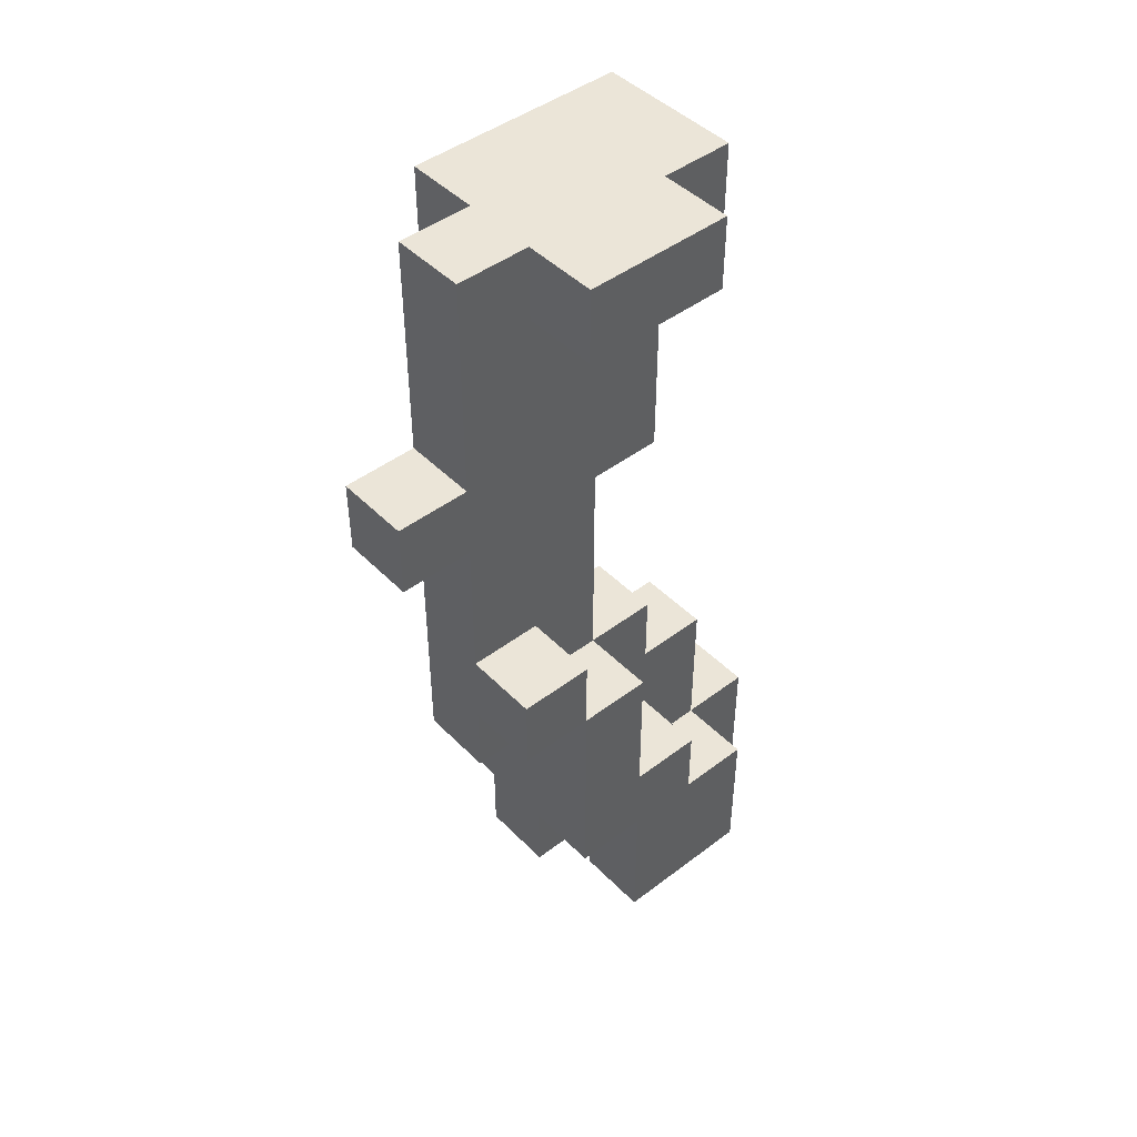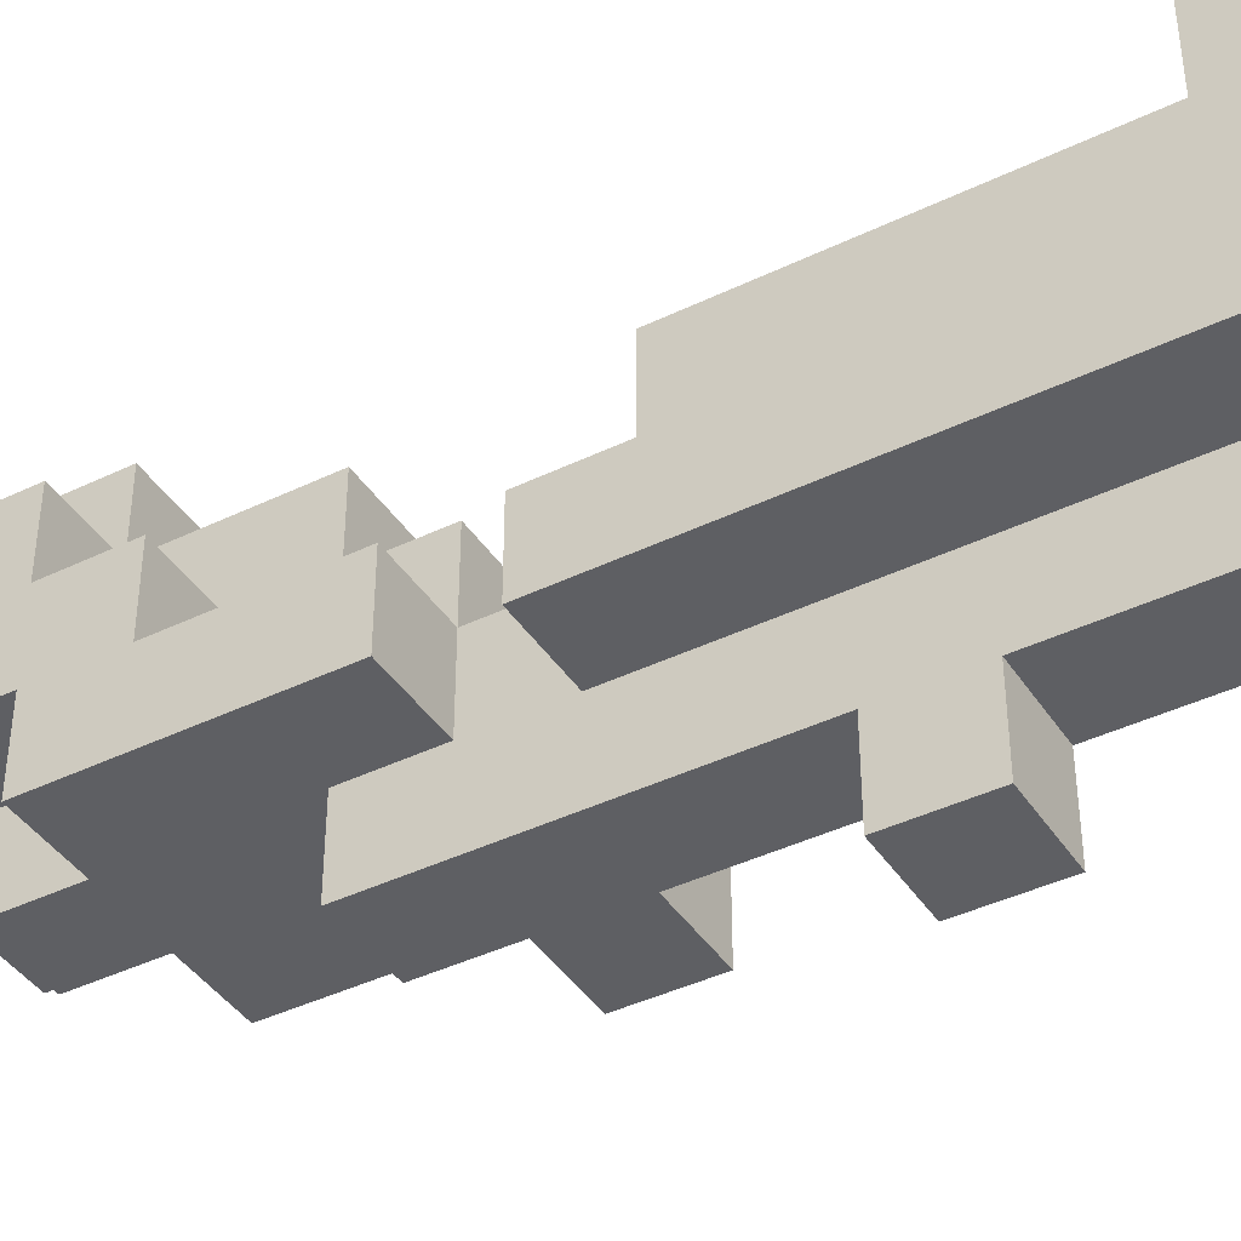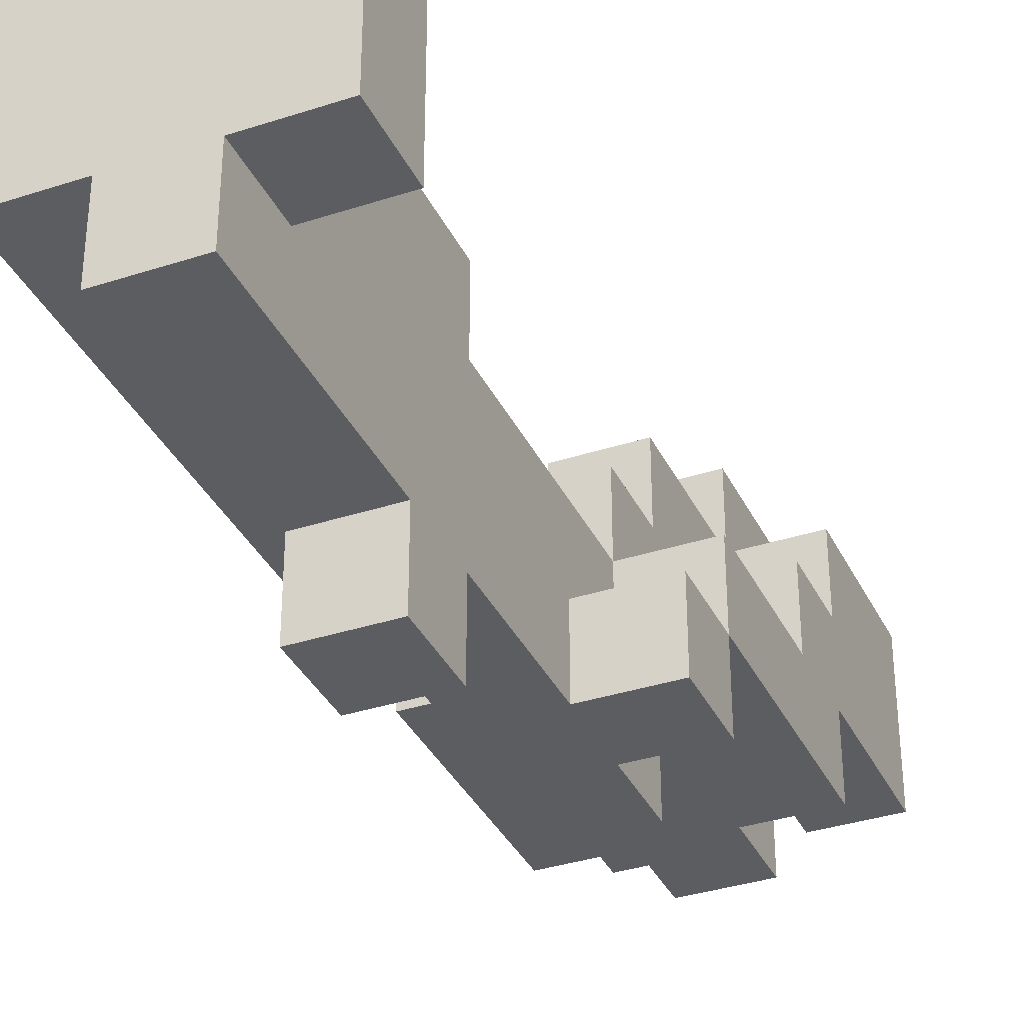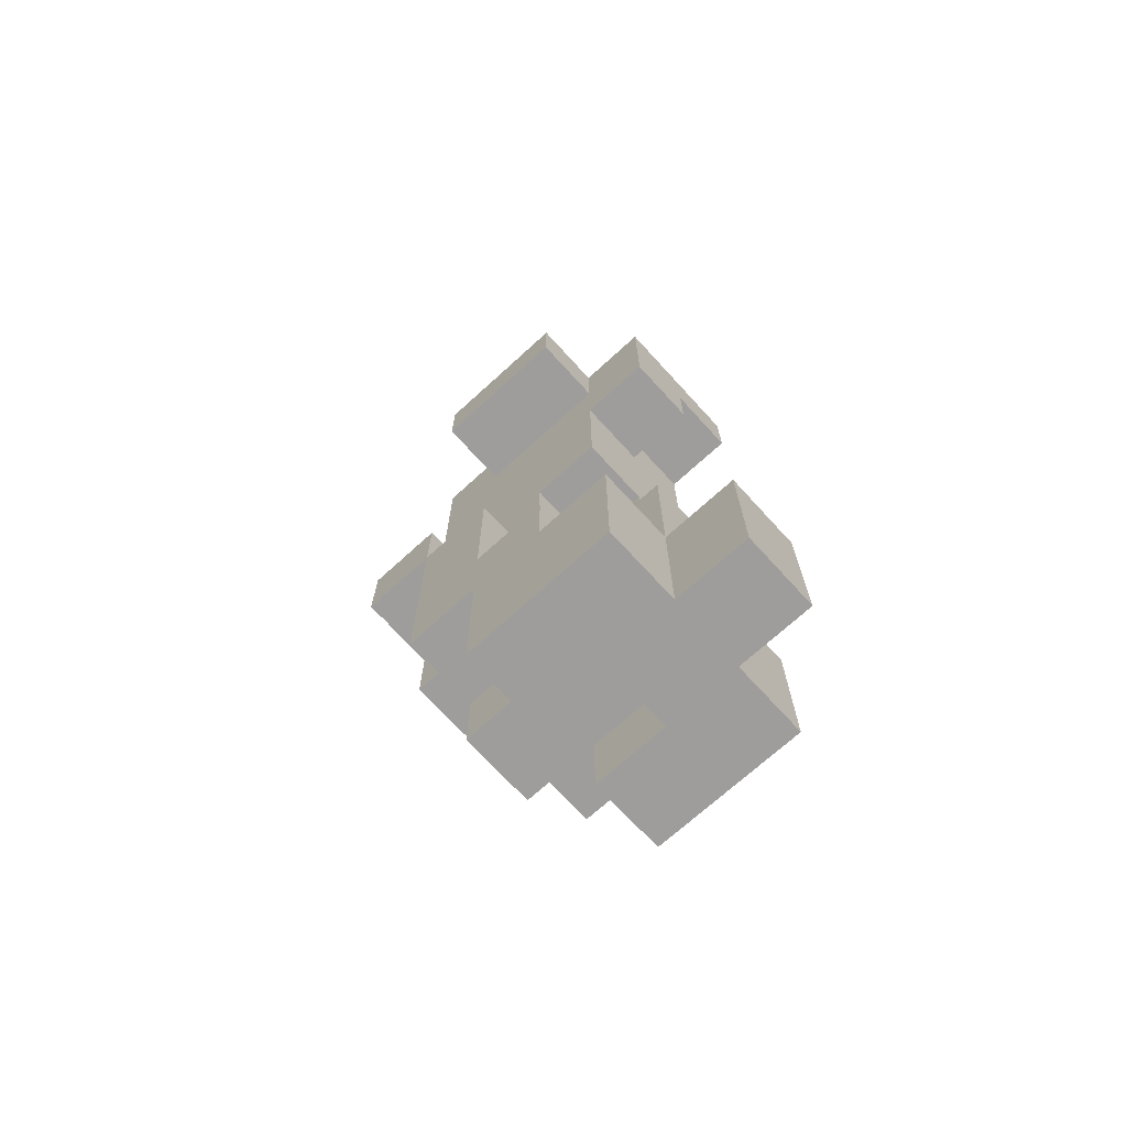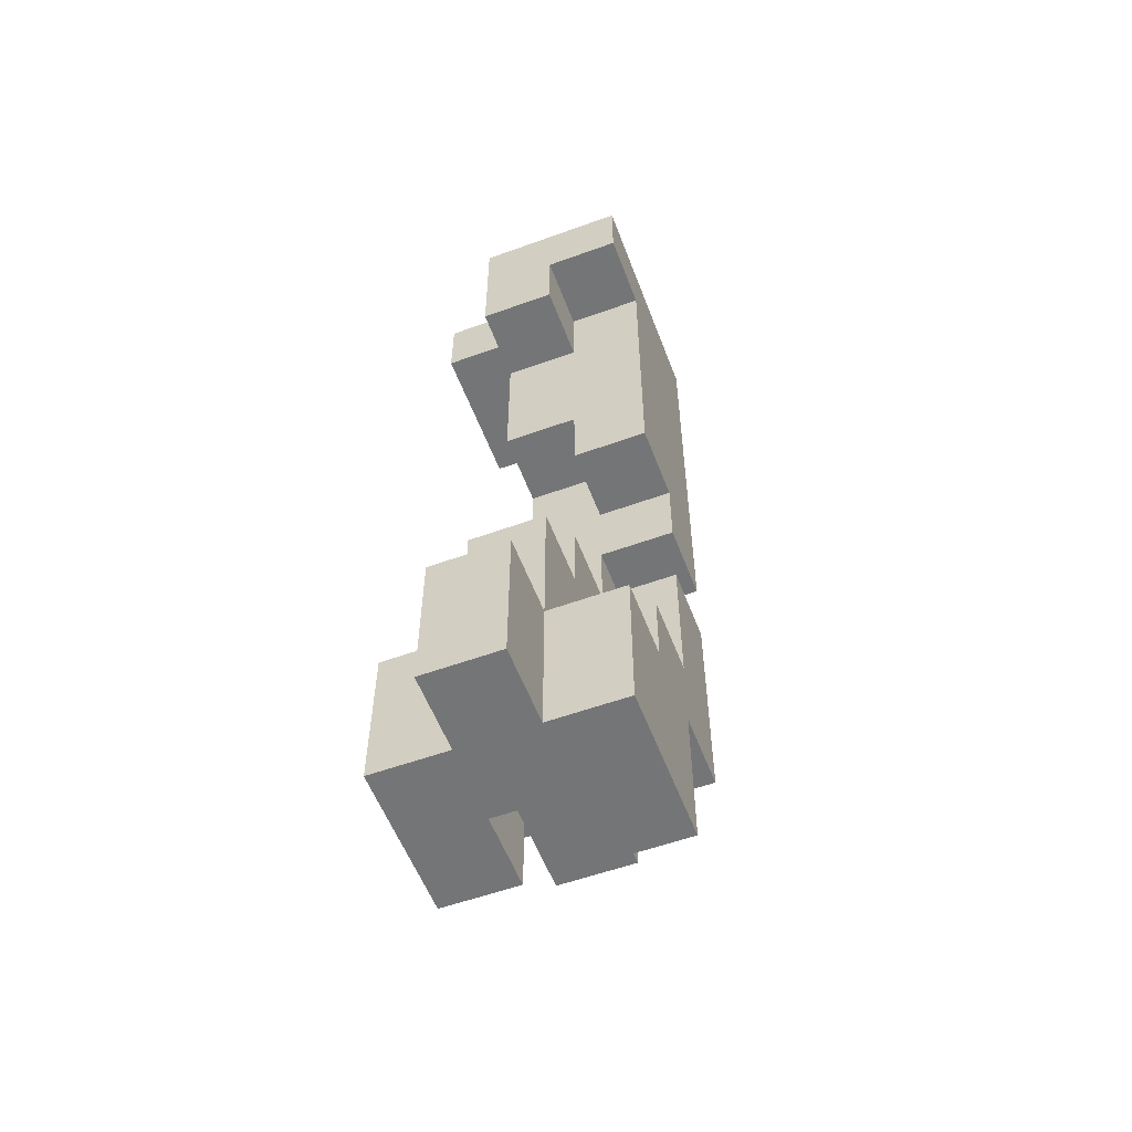
<metadata>
{"format":"obj","ext":"obj","renderer":"f3d","projection":"perspective","resolution":1024,"background":"white","views":[{"elev":45.6,"azim":-131.1,"up":"+Y"},{"elev":-41.3,"azim":120.4,"up":"+Z"},{"elev":-35.5,"azim":-156.7,"up":"+Z"},{"elev":-70.6,"azim":-47.6,"up":"+Y"},{"elev":-56.5,"azim":20.7,"up":"+Y"}]}
</metadata>
<code>
o
v 0.3 0 -1.1
v 0.3 0 -1.3
v 0.3 0.1 -1.2
v 0.3 0.1 -1.3
v 0.3 0.2 -1.1
v 0.3 0.2 -1.2
v 0.3 0.2 -1.3
v 0.3 0.2 -1.4
v 0.3 0.3 -1.2
v 0.3 0.3 -1.3
v 0.3 0.5 -1.3
v 0.3 0.5 -1.4
v 0.3 0.5 -1.5
v 0.3 0.6 -1.4
v 0.3 0.6 -1.5
v 0.3 1.1 -1.2
v 0.3 1.1 -1.4
v 0.3 1.2 -1.2
v 0.3 1.2 -1.4
v 0.4 0 -1
v 0.4 0 -1.1
v 0.4 0.1 -1.3
v 0.4 0.1 -1.4
v 0.4 0.2 -1
v 0.4 0.2 -1.1
v 0.4 0.2 -1.2
v 0.4 0.2 -1.3
v 0.4 0.2 -1.4
v 0.4 0.3 -1.2
v 0.4 0.3 -1.3
v 0.4 0.4 -1.1
v 0.4 0.4 -1.2
v 0.4 0.4 -1.4
v 0.4 0.4 -1.5
v 0.4 0.5 -1.2
v 0.4 0.5 -1.3
v 0.4 0.5 -1.4
v 0.4 0.5 -1.5
v 0.4 0.6 -1.4
v 0.4 0.6 -1.5
v 0.4 0.8 -1.2
v 0.4 0.8 -1.3
v 0.4 0.8 -1.5
v 0.4 0.8 -1.6
v 0.4 0.9 -1.5
v 0.4 0.9 -1.6
v 0.4 1 -1.1
v 0.4 1 -1.2
v 0.4 1.1 -1.2
v 0.4 1.1 -1.4
v 0.4 1.2 -1.1
v 0.4 1.2 -1.2
v 0.4 1.2 -1.4
v 0.4 1.2 -1.5
v 0.5 0 -1.2
v 0.5 0 -1.3
v 0.5 0.1 -1.2
v 0.5 0.1 -1.3
v 0.5 0.7 -1.2
v 0.5 0.7 -1.3
v 0.5 0.8 -1.2
v 0.5 0.8 -1.3
v 0.4 0 -1.2
v 0.4 0 -1.3
v 0.4 0.1 -1.2
v 0.4 0.1 -1.3
v 0.5 0 -1
v 0.5 0 -1.1
v 0.5 0.1 -1.3
v 0.5 0.1 -1.4
v 0.5 0.2 -1
v 0.5 0.2 -1.1
v 0.5 0.2 -1.2
v 0.5 0.2 -1.3
v 0.5 0.2 -1.4
v 0.5 0.3 -1.2
v 0.5 0.3 -1.3
v 0.5 0.4 -1.1
v 0.5 0.4 -1.2
v 0.5 0.4 -1.4
v 0.5 0.4 -1.5
v 0.5 0.5 -1.2
v 0.5 0.5 -1.3
v 0.5 0.5 -1.4
v 0.5 0.6 -1.3
v 0.5 0.6 -1.4
v 0.5 0.8 -1.5
v 0.5 0.8 -1.6
v 0.5 0.9 -1.5
v 0.5 0.9 -1.6
v 0.5 1 -1.1
v 0.5 1 -1.2
v 0.5 1.1 -1.1
v 0.5 1.1 -1.2
v 0.5 1.2 -1.4
v 0.5 1.2 -1.5
v 0.6 0 -1.1
v 0.6 0 -1.3
v 0.6 0.1 -1.2
v 0.6 0.1 -1.3
v 0.6 0.2 -1.1
v 0.6 0.2 -1.2
v 0.6 0.2 -1.3
v 0.6 0.2 -1.4
v 0.6 0.3 -1.2
v 0.6 0.3 -1.3
v 0.6 0.5 -1.3
v 0.6 0.5 -1.4
v 0.6 0.6 -1.3
v 0.6 0.6 -1.4
v 0.6 0.7 -1.2
v 0.6 0.7 -1.3
v 0.6 1.1 -1.1
v 0.6 1.1 -1.2
v 0.6 1.2 -1.1
v 0.6 1.2 -1.4
v 0.4 0 -1
v 0.4 0.2 -1
v 0.5 0 -1
v 0.5 0.2 -1
v 0.3 0 -1.1
v 0.3 0.2 -1.1
v 0.4 0 -1.1
v 0.4 0.2 -1.1
v 0.4 0.4 -1.1
v 0.4 1 -1.1
v 0.4 1.2 -1.1
v 0.5 0 -1.1
v 0.5 0.2 -1.1
v 0.5 0.4 -1.1
v 0.5 1 -1.1
v 0.5 1.1 -1.1
v 0.6 0 -1.1
v 0.6 0.2 -1.1
v 0.6 1.1 -1.1
v 0.6 1.2 -1.1
v 0.3 0.2 -1.2
v 0.3 0.3 -1.2
v 0.3 1.1 -1.2
v 0.3 1.2 -1.2
v 0.4 0.2 -1.2
v 0.4 0.3 -1.2
v 0.4 0.4 -1.2
v 0.4 0.5 -1.2
v 0.4 0.8 -1.2
v 0.4 1 -1.2
v 0.4 1.1 -1.2
v 0.4 1.2 -1.2
v 0.5 0.2 -1.2
v 0.5 0.3 -1.2
v 0.5 0.4 -1.2
v 0.5 0.5 -1.2
v 0.5 0.7 -1.2
v 0.5 0.8 -1.2
v 0.5 1 -1.2
v 0.5 1.1 -1.2
v 0.6 0.2 -1.2
v 0.6 0.3 -1.2
v 0.6 0.7 -1.2
v 0.6 1.1 -1.2
v 0.3 0.3 -1.3
v 0.3 0.5 -1.3
v 0.4 0.3 -1.3
v 0.4 0.5 -1.3
v 0.4 0.8 -1.3
v 0.5 0.3 -1.3
v 0.5 0.5 -1.3
v 0.5 0.6 -1.3
v 0.5 0.7 -1.3
v 0.5 0.8 -1.3
v 0.6 0.3 -1.3
v 0.6 0.5 -1.3
v 0.6 0.6 -1.3
v 0.6 0.7 -1.3
v 0.3 0.5 -1.4
v 0.3 0.6 -1.4
v 0.4 0.5 -1.4
v 0.4 0.6 -1.4
v 0.4 0 -1.2
v 0.4 0.1 -1.2
v 0.5 0 -1.2
v 0.5 0.1 -1.2
v 0.3 0 -1.3
v 0.3 0.1 -1.3
v 0.3 0.2 -1.3
v 0.4 0 -1.3
v 0.4 0.1 -1.3
v 0.4 0.2 -1.3
v 0.5 0 -1.3
v 0.5 0.1 -1.3
v 0.5 0.2 -1.3
v 0.6 0 -1.3
v 0.6 0.1 -1.3
v 0.6 0.2 -1.3
v 0.3 0.2 -1.4
v 0.3 0.5 -1.4
v 0.3 1.1 -1.4
v 0.3 1.2 -1.4
v 0.4 0.1 -1.4
v 0.4 0.2 -1.4
v 0.4 0.4 -1.4
v 0.4 0.5 -1.4
v 0.4 1.1 -1.4
v 0.4 1.2 -1.4
v 0.5 0.1 -1.4
v 0.5 0.2 -1.4
v 0.5 0.4 -1.4
v 0.5 0.5 -1.4
v 0.5 0.6 -1.4
v 0.5 1.2 -1.4
v 0.6 0.2 -1.4
v 0.6 0.5 -1.4
v 0.6 0.6 -1.4
v 0.6 1.2 -1.4
v 0.3 0.5 -1.5
v 0.3 0.6 -1.5
v 0.4 0.4 -1.5
v 0.4 0.5 -1.5
v 0.4 0.6 -1.5
v 0.4 0.8 -1.5
v 0.4 0.9 -1.5
v 0.4 1.2 -1.5
v 0.5 0.4 -1.5
v 0.5 0.8 -1.5
v 0.5 0.9 -1.5
v 0.5 1.2 -1.5
v 0.4 0.8 -1.6
v 0.4 0.9 -1.6
v 0.5 0.8 -1.6
v 0.5 0.9 -1.6
v 0.4 0 -1
v 0.5 0 -1
v 0.3 0 -1.1
v 0.4 0 -1.1
v 0.5 0 -1.1
v 0.6 0 -1.1
v 0.4 0 -1.2
v 0.5 0 -1.2
v 0.3 0 -1.3
v 0.4 0 -1.3
v 0.5 0 -1.3
v 0.6 0 -1.3
v 0.4 0.1 -1.2
v 0.5 0.1 -1.2
v 0.4 0.1 -1.3
v 0.5 0.1 -1.3
v 0.4 0.1 -1.4
v 0.5 0.1 -1.4
v 0.3 0.2 -1.3
v 0.4 0.2 -1.3
v 0.5 0.2 -1.3
v 0.6 0.2 -1.3
v 0.3 0.2 -1.4
v 0.4 0.2 -1.4
v 0.5 0.2 -1.4
v 0.6 0.2 -1.4
v 0.4 0.4 -1.4
v 0.5 0.4 -1.4
v 0.4 0.4 -1.5
v 0.5 0.4 -1.5
v 0.3 0.5 -1.4
v 0.4 0.5 -1.4
v 0.3 0.5 -1.5
v 0.4 0.5 -1.5
v 0.5 0.6 -1.3
v 0.6 0.6 -1.3
v 0.5 0.6 -1.4
v 0.6 0.6 -1.4
v 0.5 0.7 -1.2
v 0.6 0.7 -1.2
v 0.5 0.7 -1.3
v 0.6 0.7 -1.3
v 0.4 0.8 -1.2
v 0.5 0.8 -1.2
v 0.4 0.8 -1.3
v 0.5 0.8 -1.3
v 0.4 0.8 -1.5
v 0.5 0.8 -1.5
v 0.4 0.8 -1.6
v 0.5 0.8 -1.6
v 0.4 1 -1.1
v 0.5 1 -1.1
v 0.4 1 -1.2
v 0.5 1 -1.2
v 0.5 1.1 -1.1
v 0.6 1.1 -1.1
v 0.3 1.1 -1.2
v 0.4 1.1 -1.2
v 0.5 1.1 -1.2
v 0.6 1.1 -1.2
v 0.3 1.1 -1.4
v 0.4 1.1 -1.4
v 0.4 0.2 -1
v 0.5 0.2 -1
v 0.3 0.2 -1.1
v 0.4 0.2 -1.1
v 0.5 0.2 -1.1
v 0.6 0.2 -1.1
v 0.3 0.2 -1.2
v 0.4 0.2 -1.2
v 0.5 0.2 -1.2
v 0.6 0.2 -1.2
v 0.3 0.3 -1.2
v 0.4 0.3 -1.2
v 0.5 0.3 -1.2
v 0.6 0.3 -1.2
v 0.3 0.3 -1.3
v 0.4 0.3 -1.3
v 0.5 0.3 -1.3
v 0.6 0.3 -1.3
v 0.4 0.4 -1.1
v 0.5 0.4 -1.1
v 0.4 0.4 -1.2
v 0.5 0.4 -1.2
v 0.4 0.5 -1.2
v 0.5 0.5 -1.2
v 0.3 0.5 -1.3
v 0.4 0.5 -1.3
v 0.5 0.5 -1.3
v 0.6 0.5 -1.3
v 0.3 0.5 -1.4
v 0.4 0.5 -1.4
v 0.5 0.5 -1.4
v 0.6 0.5 -1.4
v 0.3 0.6 -1.4
v 0.4 0.6 -1.4
v 0.3 0.6 -1.5
v 0.4 0.6 -1.5
v 0.4 0.9 -1.5
v 0.5 0.9 -1.5
v 0.4 0.9 -1.6
v 0.5 0.9 -1.6
v 0.4 1.2 -1.1
v 0.6 1.2 -1.1
v 0.3 1.2 -1.2
v 0.4 1.2 -1.2
v 0.3 1.2 -1.4
v 0.4 1.2 -1.4
v 0.5 1.2 -1.4
v 0.6 1.2 -1.4
v 0.4 1.2 -1.5
v 0.5 1.2 -1.5
f 3 2 1
f 4 2 3
f 5 3 1
f 6 4 3
f 6 3 5
f 7 4 6
f 9 7 6
f 9 8 7
f 10 8 9
f 11 8 10
f 12 8 11
f 14 13 12
f 15 13 14
f 18 17 16
f 19 17 18
f 24 21 20
f 25 21 24
f 27 23 22
f 28 23 27
f 29 26 25
f 31 29 25
f 31 30 29
f 32 30 31
f 35 30 32
f 36 30 35
f 37 34 33
f 38 34 37
f 39 37 36
f 42 39 36
f 42 40 39
f 43 40 42
f 45 43 42
f 45 44 43
f 45 42 41
f 46 44 45
f 48 45 41
f 49 45 48
f 49 48 47
f 50 45 49
f 51 49 47
f 52 49 51
f 53 45 50
f 54 45 53
f 57 56 55
f 58 56 57
f 61 60 59
f 62 60 61
f 63 64 65
f 65 64 66
f 67 68 71
f 71 68 72
f 69 70 74
f 74 70 75
f 72 73 76
f 72 76 78
f 76 77 78
f 78 77 79
f 79 77 82
f 82 77 83
f 80 81 84
f 83 84 85
f 84 81 86
f 85 84 86
f 86 81 87
f 86 87 89
f 87 88 89
f 89 88 90
f 91 92 93
f 93 92 94
f 86 89 95
f 95 89 96
f 97 98 99
f 99 98 100
f 97 99 101
f 99 100 102
f 101 99 102
f 102 100 103
f 102 103 105
f 103 104 105
f 105 104 106
f 106 104 107
f 107 104 108
f 109 110 112
f 111 112 114
f 113 114 115
f 112 110 116
f 115 114 116
f 114 112 116
f 119 118 117
f 120 118 119
f 123 122 121
f 124 122 123
f 129 125 124
f 130 125 129
f 131 127 126
f 132 127 131
f 133 129 128
f 134 129 133
f 135 127 132
f 136 127 135
f 141 138 137
f 142 138 141
f 147 140 139
f 148 140 147
f 151 144 143
f 152 144 151
f 154 146 145
f 155 146 154
f 157 150 149
f 158 150 157
f 159 156 155
f 159 155 154
f 159 154 153
f 160 156 159
f 163 162 161
f 164 162 163
f 167 165 164
f 168 165 167
f 169 165 168
f 170 165 169
f 171 167 166
f 172 167 171
f 173 169 168
f 174 169 173
f 177 176 175
f 178 176 177
f 179 180 181
f 181 180 182
f 183 184 186
f 184 185 187
f 186 184 187
f 187 185 188
f 189 190 192
f 190 191 193
f 192 190 193
f 193 191 194
f 195 196 200
f 200 196 201
f 201 196 202
f 197 198 203
f 203 198 204
f 199 200 205
f 200 201 205
f 205 201 206
f 206 201 207
f 206 207 211
f 207 208 211
f 211 208 212
f 209 210 213
f 213 210 214
f 215 216 218
f 218 216 219
f 217 218 223
f 218 219 223
f 219 220 223
f 223 220 224
f 221 222 225
f 225 222 226
f 227 228 229
f 229 228 230
f 234 232 231
f 235 232 234
f 237 234 233
f 237 236 235
f 237 235 234
f 238 236 237
f 239 237 233
f 240 237 239
f 241 236 238
f 242 236 241
f 245 244 243
f 246 244 245
f 247 246 245
f 248 246 247
f 253 250 249
f 254 250 253
f 255 252 251
f 256 252 255
f 259 258 257
f 260 258 259
f 263 262 261
f 264 262 263
f 267 266 265
f 268 266 267
f 271 270 269
f 272 270 271
f 275 274 273
f 276 274 275
f 279 278 277
f 280 278 279
f 283 282 281
f 284 282 283
f 289 286 285
f 290 286 289
f 291 288 287
f 292 288 291
f 293 294 296
f 296 294 297
f 295 296 299
f 299 296 300
f 297 298 301
f 301 298 302
f 303 304 307
f 307 304 308
f 305 306 309
f 309 306 310
f 311 312 313
f 313 312 314
f 315 316 318
f 318 316 319
f 317 318 321
f 321 318 322
f 319 320 323
f 323 320 324
f 325 326 327
f 327 326 328
f 329 330 331
f 331 330 332
f 333 334 336
f 335 336 337
f 336 334 338
f 337 336 338
f 338 334 339
f 339 334 340
f 338 339 341
f 341 339 342

</code>
